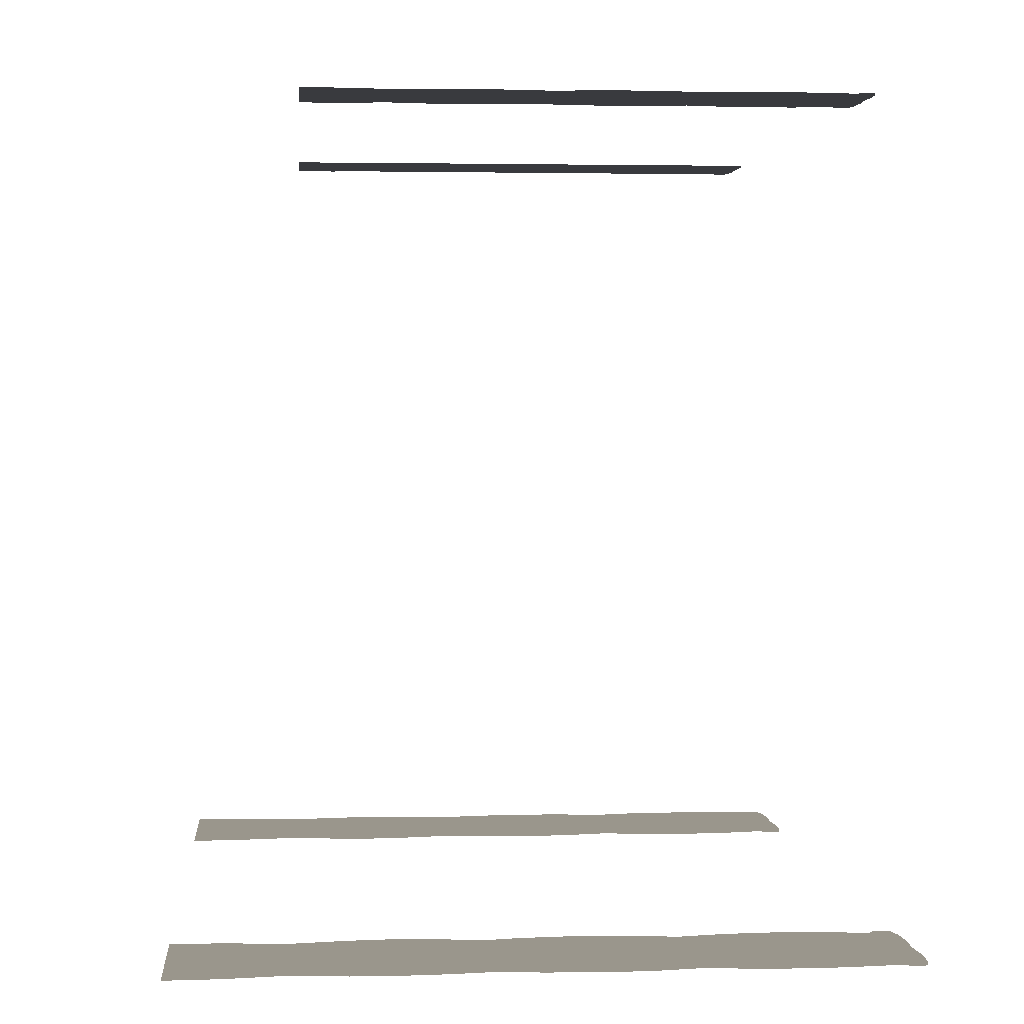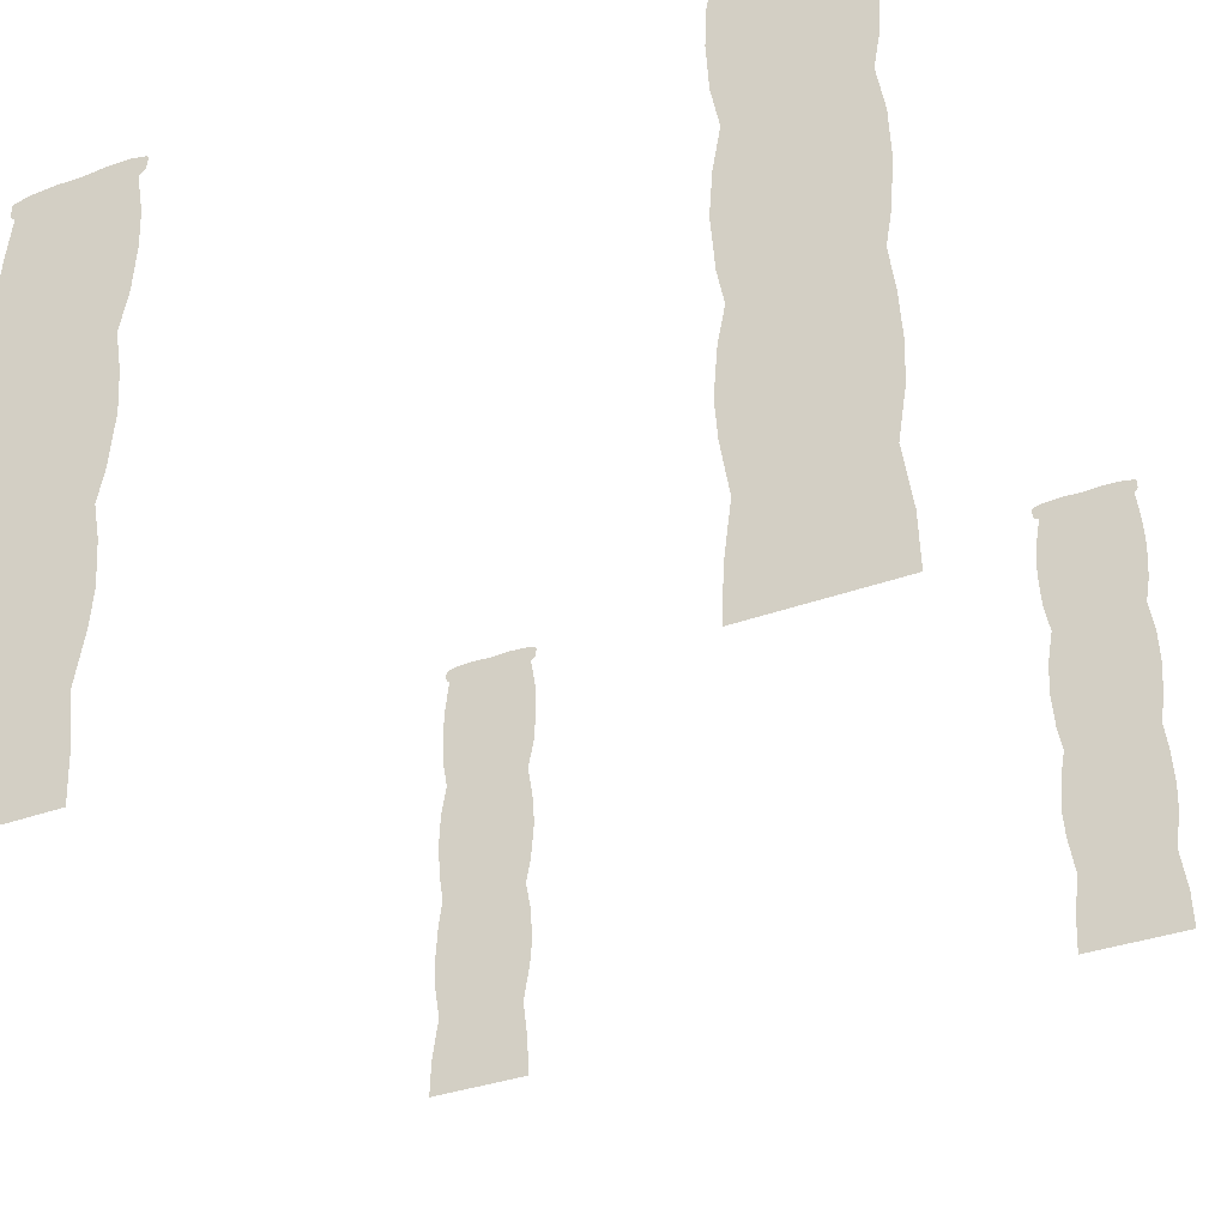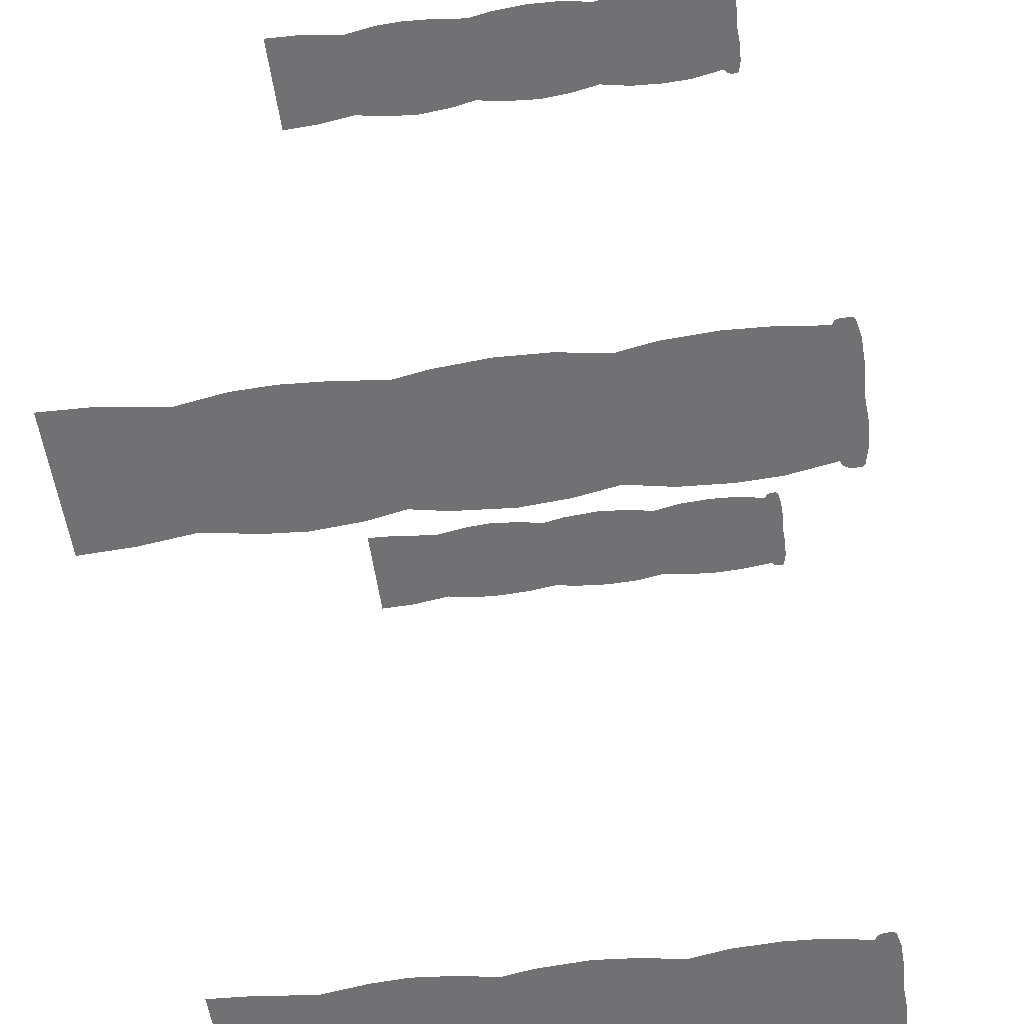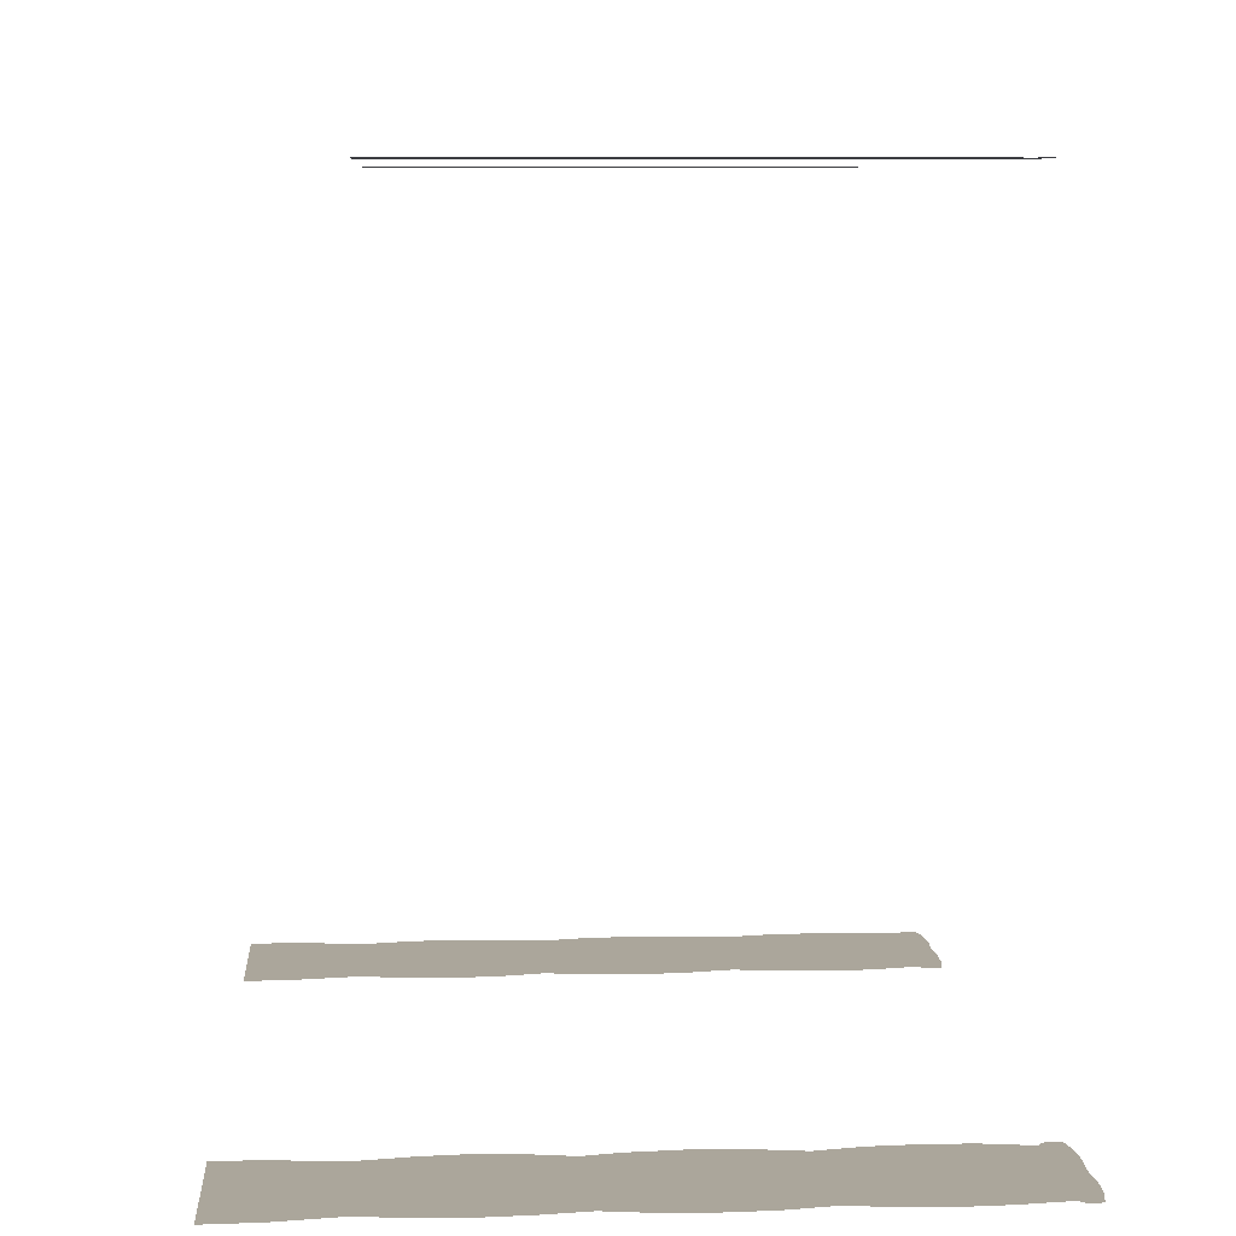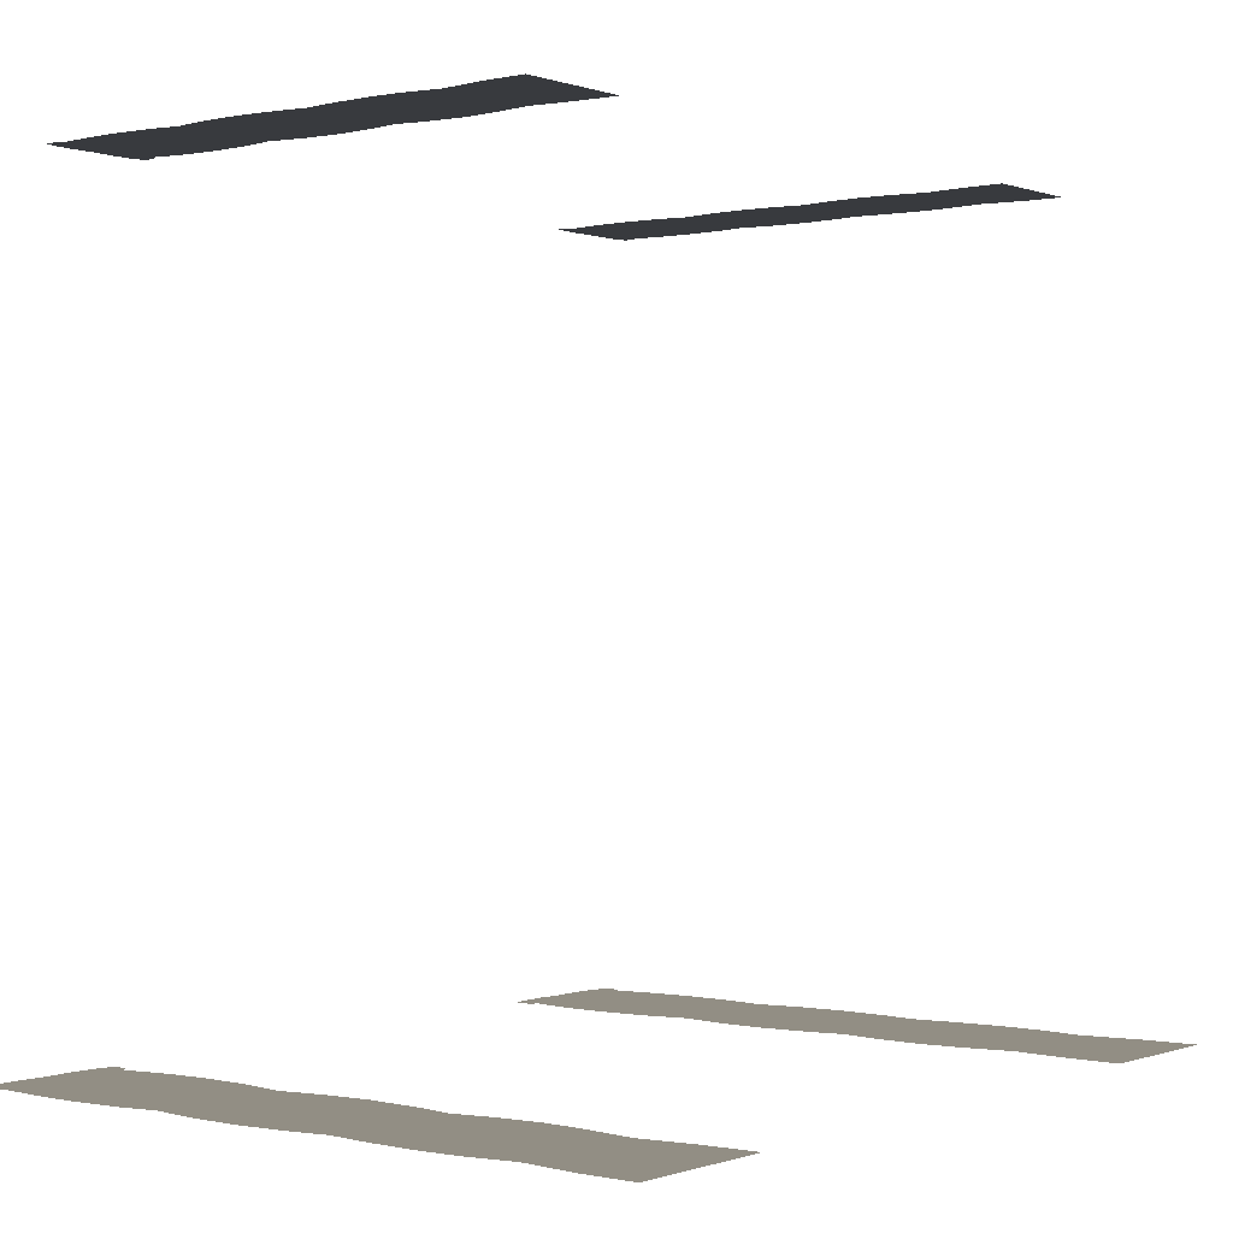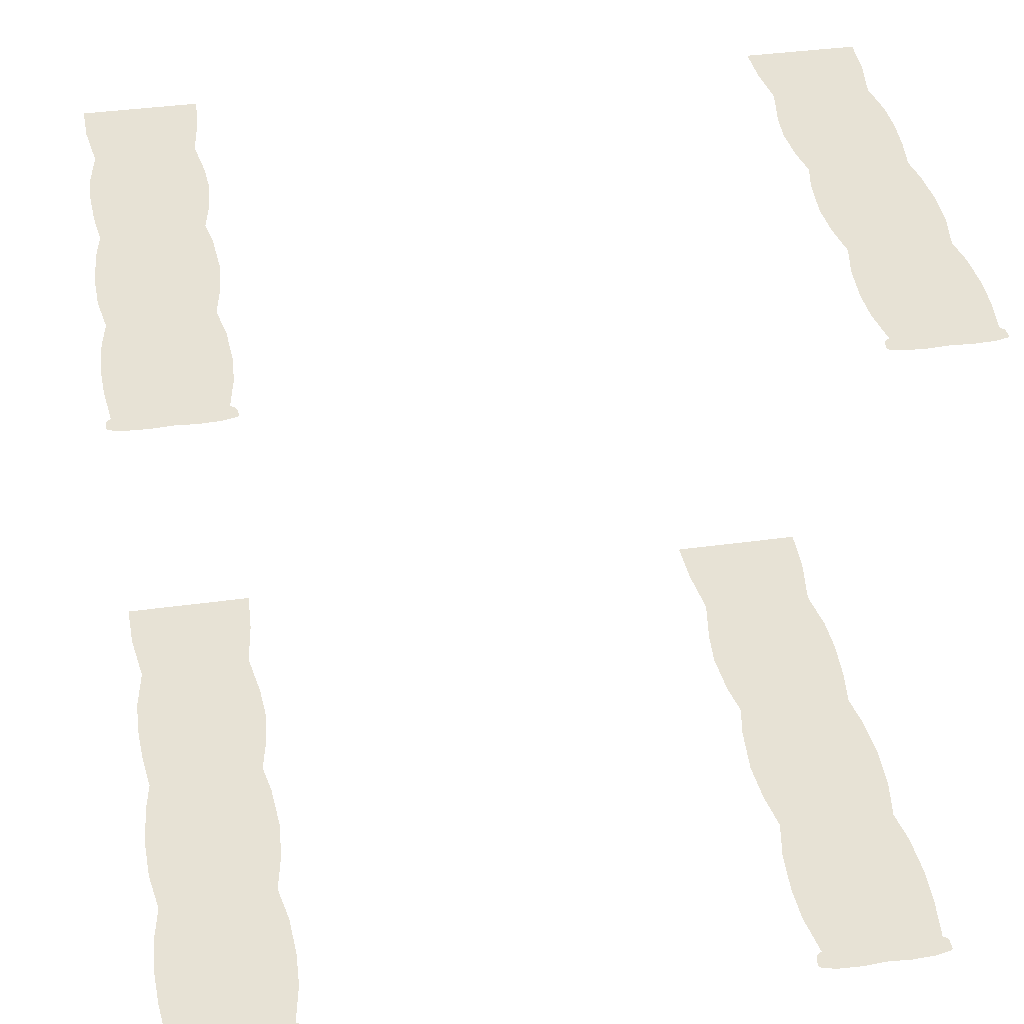
<metadata>
{"format":"obj","ext":"obj","renderer":"f3d","projection":"perspective","resolution":1024,"background":"white","views":[{"elev":2.5,"azim":85.1,"up":"+Z"},{"elev":-35.3,"azim":-154.1,"up":"+Y"},{"elev":-55.3,"azim":97.8,"up":"+Z"},{"elev":8.0,"azim":85.9,"up":"+Z"},{"elev":-0.1,"azim":-52.4,"up":"+Z"},{"elev":40.4,"azim":170.4,"up":"+Z"}]}
</metadata>
<code>
g BackRoomBillboardPillars-ref
v -2.681 -6.126 1.314e-05
v -2.658 -6.65 1.314e-05
v -4.101 -6.65 1.314e-05
v -4.087 -6.129 1.314e-05
v -2.752 -5.577 1.314e-05
v -4.002 -5.532 1.314e-05
v -2.666 -5.035 1.314e-05
v -4.081 -5.045 1.314e-05
v -4.095 -4.65 1.314e-05
v -2.638 -4.65 1.314e-05
v -2.677 -4.172 1.314e-05
v -4.069 -4.177 1.314e-05
v -2.75 -3.799 1.314e-05
v -4.014 -3.744 1.314e-05
v -2.684 -3.453 1.314e-05
v -4.072 -3.4 1.314e-05
v -2.642 -2.893 1.314e-05
v -4.112 -2.893 1.314e-05
v -2.676 -2.435 1.314e-05
v -4.095 -2.408 1.314e-05
v -2.753 -1.999 1.314e-05
v -4.021 -1.942 1.314e-05
v -2.671 -1.566 1.314e-05
v -4.087 -1.566 1.314e-05
v -4.115 -1.076 1.314e-05
v -2.643 -1.076 1.314e-05
v -2.661 -0.6725 1.314e-05
v -4.098 -0.6725 1.314e-05
v -3.375 0.03145 1.314e-05
v -2.743 -0.2083 1.314e-05
v -3.646 0.04905 1.314e-05
v -3.113 0.04905 1.314e-05
v -4.043 -0.1923 1.314e-05
v -2.845 0.03687 1.314e-05
v -3.913 0.03687 1.314e-05
v -2.661 -0.08178 1.314e-05
v -2.683 -0.0009154 1.314e-05
v -2.659 -0.02618 1.314e-05
v -2.671 -0.1465 1.314e-05
v -2.694 -0.184 1.314e-05
v -4.098 -0.08178 1.314e-05
v -4.076 -0.0009154 1.314e-05
v -4.099 -0.02618 1.314e-05
v -4.098 -0.1298 1.314e-05
v -4.084 -0.1705 1.314e-05
v -2.766 -5.054 7.594
v -2.748 -5.447 7.594
v -3.831 -5.447 7.594
v -3.82 -5.057 7.594
v -2.819 -4.643 7.594
v -3.756 -4.609 7.594
v -2.754 -4.236 7.594
v -3.815 -4.244 7.594
v -3.826 -3.948 7.594
v -2.734 -3.948 7.594
v -2.763 -3.589 7.594
v -3.806 -3.593 7.594
v -2.817 -3.309 7.594
v -3.765 -3.268 7.594
v -2.768 -3.049 7.594
v -3.809 -3.01 7.594
v -2.736 -2.629 7.594
v -3.839 -2.629 7.594
v -2.762 -2.287 7.594
v -3.826 -2.266 7.594
v -2.82 -1.96 7.594
v -3.771 -1.916 7.594
v -2.758 -1.635 7.594
v -3.821 -1.635 7.594
v -3.841 -1.267 7.594
v -2.738 -1.267 7.594
v -2.751 -0.9644 7.594
v -3.828 -0.9644 7.594
v -3.287 -0.4364 7.594
v -2.812 -0.6162 7.594
v -3.489 -0.4232 7.594
v -3.09 -0.4232 7.594
v -3.787 -0.6042 7.594
v -2.889 -0.4323 7.594
v -3.69 -0.4323 7.594
v -2.751 -0.5213 7.594
v -2.767 -0.4607 7.594
v -2.749 -0.4796 7.594
v -2.758 -0.5699 7.594
v -2.775 -0.598 7.594
v -3.828 -0.5213 7.594
v -3.812 -0.4607 7.594
v -3.83 -0.4796 7.594
v -3.829 -0.5574 7.594
v -3.818 -0.5879 7.594
v 2.681 -6.126 1.314e-05
v 2.658 -6.65 1.314e-05
v 4.101 -6.65 1.314e-05
v 4.087 -6.129 1.314e-05
v 2.752 -5.577 1.314e-05
v 4.002 -5.532 1.314e-05
v 2.666 -5.035 1.314e-05
v 4.081 -5.045 1.314e-05
v 4.095 -4.65 1.314e-05
v 2.638 -4.65 1.314e-05
v 2.677 -4.172 1.314e-05
v 4.069 -4.177 1.314e-05
v 2.75 -3.799 1.314e-05
v 4.014 -3.744 1.314e-05
v 2.684 -3.453 1.314e-05
v 4.072 -3.4 1.314e-05
v 2.642 -2.893 1.314e-05
v 4.112 -2.893 1.314e-05
v 2.676 -2.435 1.314e-05
v 4.095 -2.408 1.314e-05
v 2.753 -1.999 1.314e-05
v 4.021 -1.942 1.314e-05
v 2.671 -1.566 1.314e-05
v 4.087 -1.566 1.314e-05
v 4.115 -1.076 1.314e-05
v 2.643 -1.076 1.314e-05
v 2.661 -0.6725 1.314e-05
v 4.098 -0.6725 1.314e-05
v 3.375 0.03145 1.314e-05
v 2.743 -0.2083 1.314e-05
v 3.646 0.04905 1.314e-05
v 3.113 0.04905 1.314e-05
v 4.043 -0.1923 1.314e-05
v 2.845 0.03687 1.314e-05
v 3.913 0.03687 1.314e-05
v 2.661 -0.08178 1.314e-05
v 2.683 -0.0009154 1.314e-05
v 2.659 -0.02618 1.314e-05
v 2.671 -0.1465 1.314e-05
v 2.694 -0.184 1.314e-05
v 4.098 -0.08178 1.314e-05
v 4.076 -0.0009154 1.314e-05
v 4.099 -0.02618 1.314e-05
v 4.098 -0.1298 1.314e-05
v 4.084 -0.1705 1.314e-05
v 2.766 -5.054 7.594
v 2.748 -5.447 7.594
v 3.831 -5.447 7.594
v 3.82 -5.057 7.594
v 2.819 -4.643 7.594
v 3.756 -4.609 7.594
v 2.754 -4.236 7.594
v 3.815 -4.244 7.594
v 3.826 -3.948 7.594
v 2.734 -3.948 7.594
v 2.763 -3.589 7.594
v 3.806 -3.593 7.594
v 2.817 -3.309 7.594
v 3.765 -3.268 7.594
v 2.768 -3.049 7.594
v 3.809 -3.01 7.594
v 2.736 -2.629 7.594
v 3.839 -2.629 7.594
v 2.762 -2.287 7.594
v 3.826 -2.266 7.594
v 2.82 -1.96 7.594
v 3.771 -1.916 7.594
v 2.758 -1.635 7.594
v 3.821 -1.635 7.594
v 3.841 -1.267 7.594
v 2.738 -1.267 7.594
v 2.751 -0.9644 7.594
v 3.828 -0.9644 7.594
v 3.287 -0.4364 7.594
v 2.812 -0.6162 7.594
v 3.489 -0.4232 7.594
v 3.09 -0.4232 7.594
v 3.787 -0.6042 7.594
v 2.889 -0.4323 7.594
v 3.69 -0.4323 7.594
v 2.751 -0.5213 7.594
v 2.767 -0.4607 7.594
v 2.749 -0.4796 7.594
v 2.758 -0.5699 7.594
v 2.775 -0.598 7.594
v 3.828 -0.5213 7.594
v 3.812 -0.4607 7.594
v 3.83 -0.4796 7.594
v 3.829 -0.5574 7.594
v 3.818 -0.5879 7.594
g BackRoomBillboardPillars-ref_0
f 33 45 44
f 33 44 41
f 41 43 42
f 41 42 35
f 33 41 35
f 39 40 30
f 36 39 30
f 37 38 36
f 34 37 36
f 36 30 34
f 33 35 31
f 32 34 30
f 28 33 31
f 29 32 30
f 29 28 31
f 30 27 29
f 28 29 27
f 25 28 27
f 27 26 25
f 26 23 25
f 24 25 23
f 22 24 23
f 22 23 21
f 20 22 21
f 21 19 20
f 18 20 19
f 18 19 17
f 16 18 17
f 15 16 17
f 14 16 15
f 14 15 13
f 12 14 13
f 12 13 11
f 9 12 11
f 11 10 9
f 10 7 9
f 8 9 7
f 6 8 7
f 6 7 5
f 4 6 5
f 1 4 5
f 3 4 1
f 1 2 3
f 78 90 89
f 78 89 86
f 86 88 87
f 86 87 80
f 78 86 80
f 84 85 75
f 81 84 75
f 82 83 81
f 79 82 81
f 81 75 79
f 78 80 76
f 77 79 75
f 73 78 76
f 74 77 75
f 74 73 76
f 75 72 74
f 73 74 72
f 70 73 72
f 72 71 70
f 71 68 70
f 69 70 68
f 67 69 68
f 67 68 66
f 65 67 66
f 66 64 65
f 63 65 64
f 63 64 62
f 61 63 62
f 60 61 62
f 59 61 60
f 59 60 58
f 57 59 58
f 57 58 56
f 54 57 56
f 56 55 54
f 55 52 54
f 53 54 52
f 51 53 52
f 51 52 50
f 49 51 50
f 46 49 50
f 48 49 46
f 46 47 48
f 93 92 91
f 91 94 93
f 95 94 91
f 95 96 94
f 95 97 96
f 97 98 96
f 97 99 98
f 99 97 100
f 99 100 101
f 101 102 99
f 101 103 102
f 103 104 102
f 103 105 104
f 105 106 104
f 107 106 105
f 107 108 106
f 107 109 108
f 109 110 108
f 110 109 111
f 111 112 110
f 111 113 112
f 113 114 112
f 113 115 114
f 115 113 116
f 115 116 117
f 117 118 115
f 117 119 118
f 119 117 120
f 121 118 119
f 120 122 119
f 121 123 118
f 120 124 122
f 121 125 123
f 124 120 126
f 126 127 124
f 126 128 127
f 120 129 126
f 120 130 129
f 125 131 123
f 125 132 131
f 132 133 131
f 131 134 123
f 134 135 123
f 138 137 136
f 136 139 138
f 140 139 136
f 140 141 139
f 140 142 141
f 142 143 141
f 142 144 143
f 144 142 145
f 144 145 146
f 146 147 144
f 146 148 147
f 148 149 147
f 148 150 149
f 150 151 149
f 152 151 150
f 152 153 151
f 152 154 153
f 154 155 153
f 155 154 156
f 156 157 155
f 156 158 157
f 158 159 157
f 158 160 159
f 160 158 161
f 160 161 162
f 162 163 160
f 162 164 163
f 164 162 165
f 166 163 164
f 165 167 164
f 166 168 163
f 165 169 167
f 166 170 168
f 169 165 171
f 171 172 169
f 171 173 172
f 165 174 171
f 165 175 174
f 170 176 168
f 170 177 176
f 177 178 176
f 176 179 168
f 179 180 168

</code>
